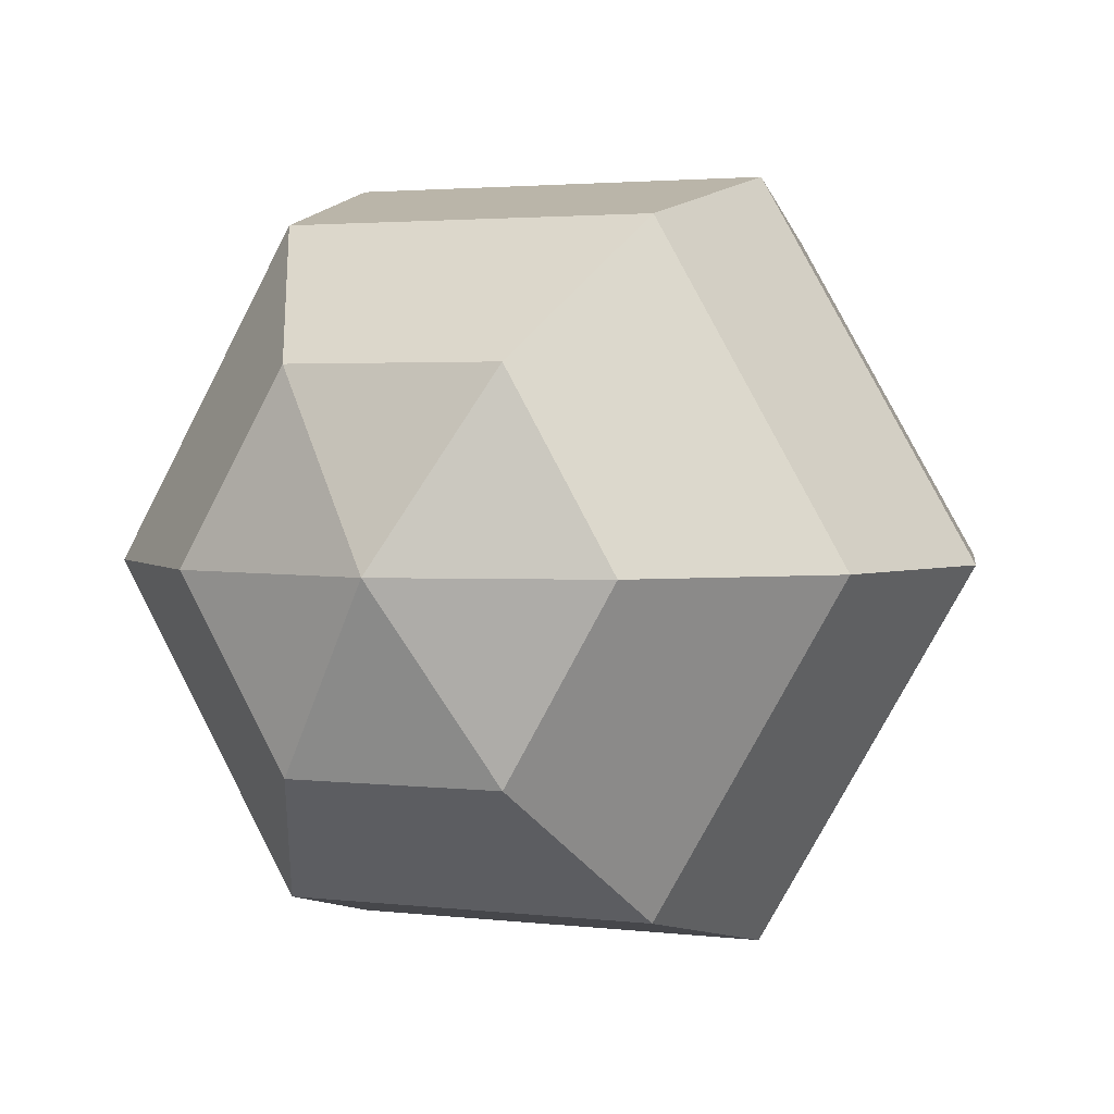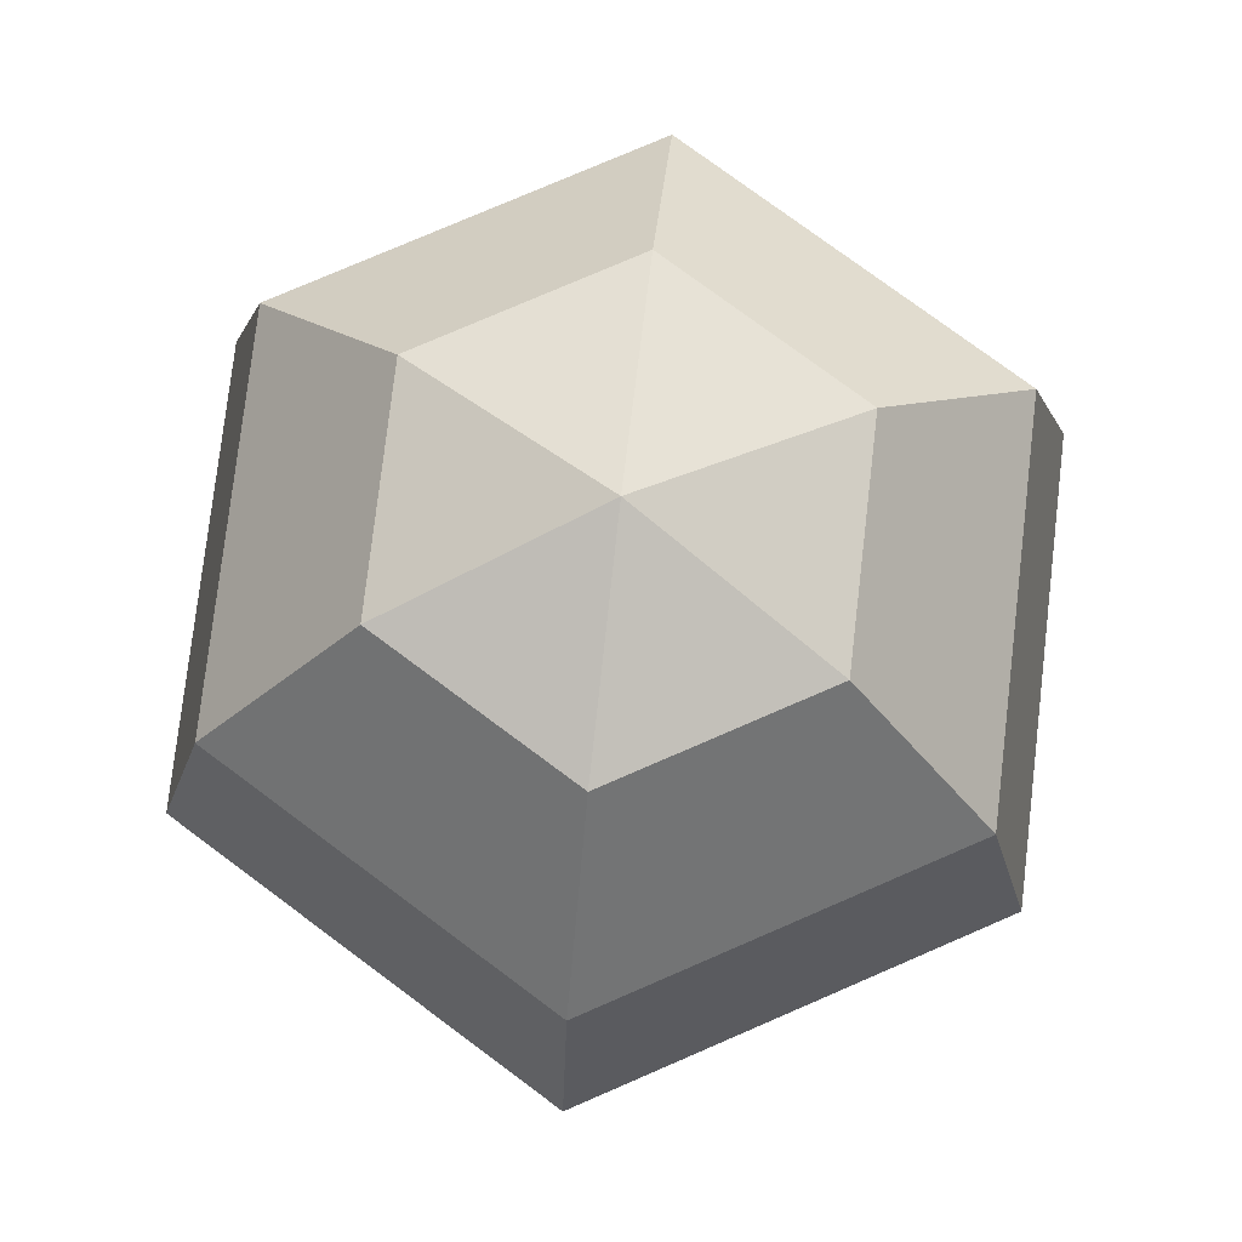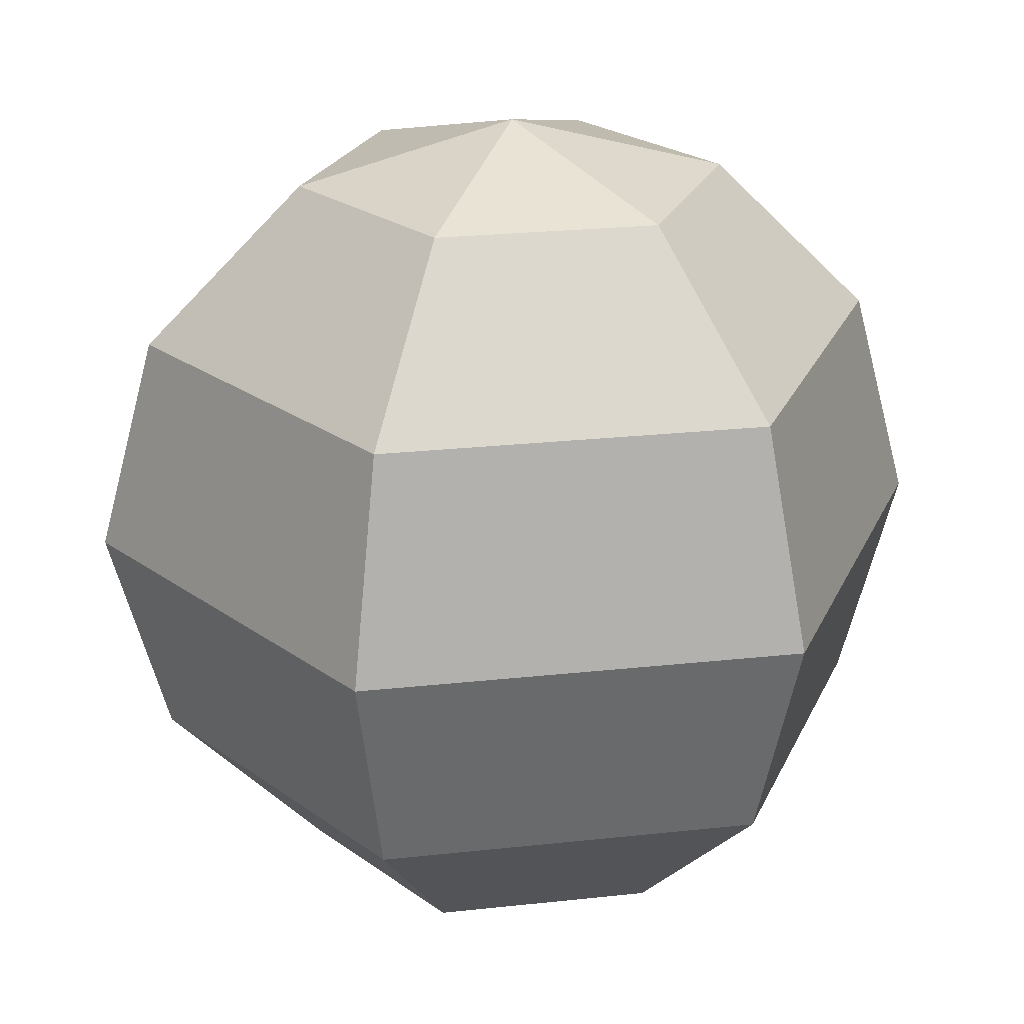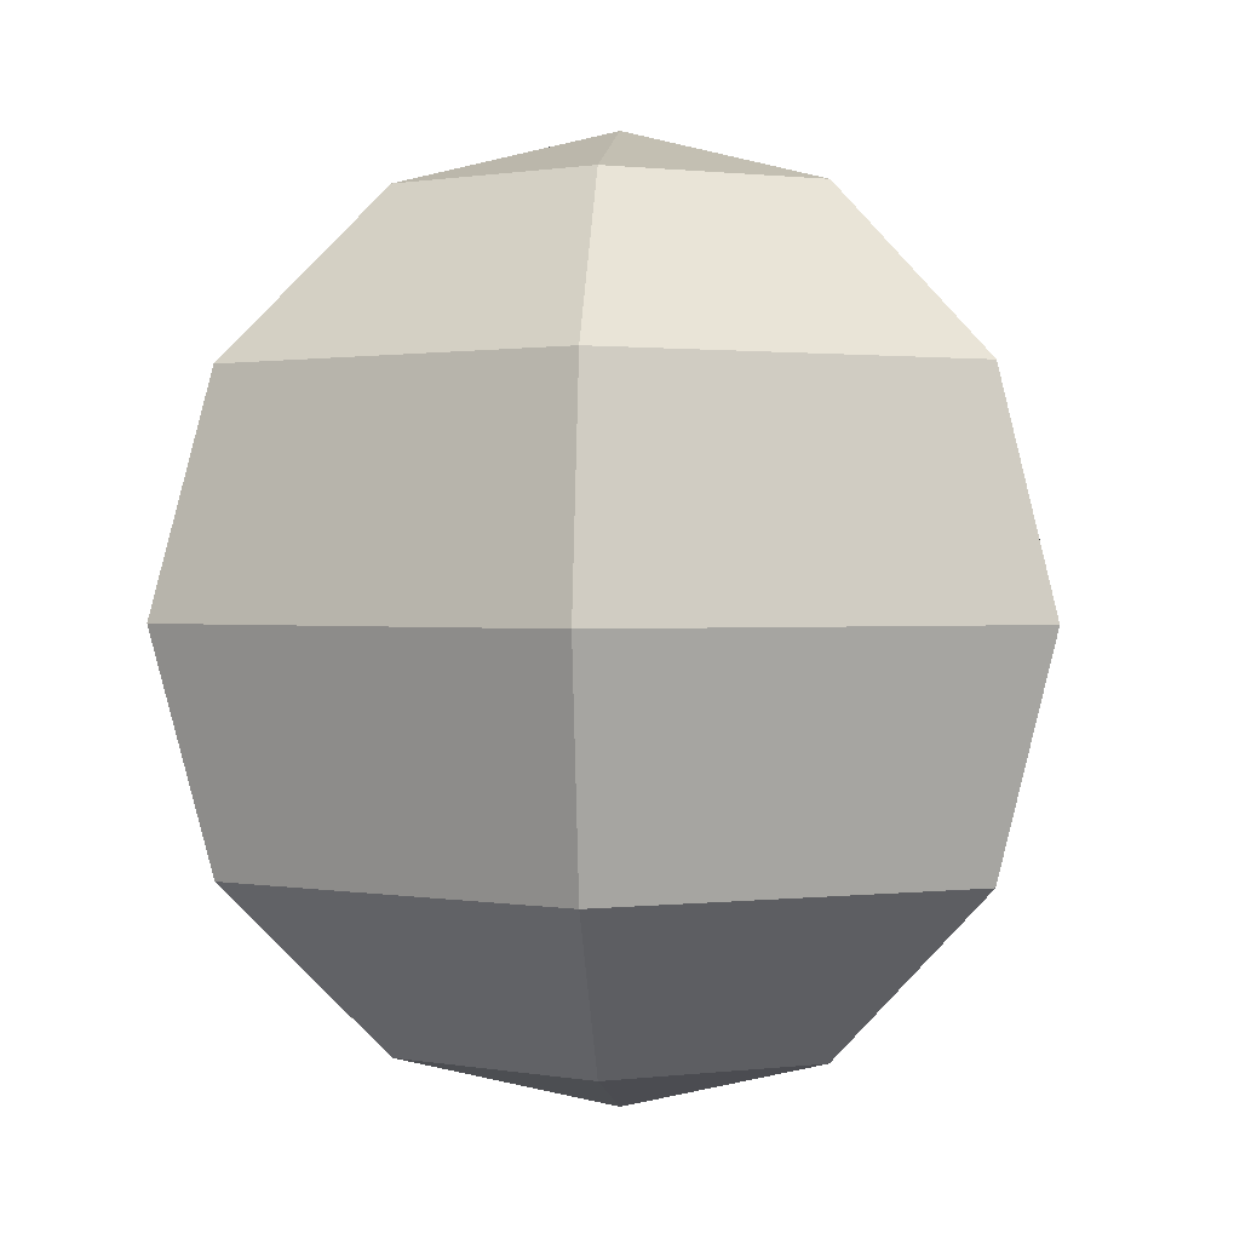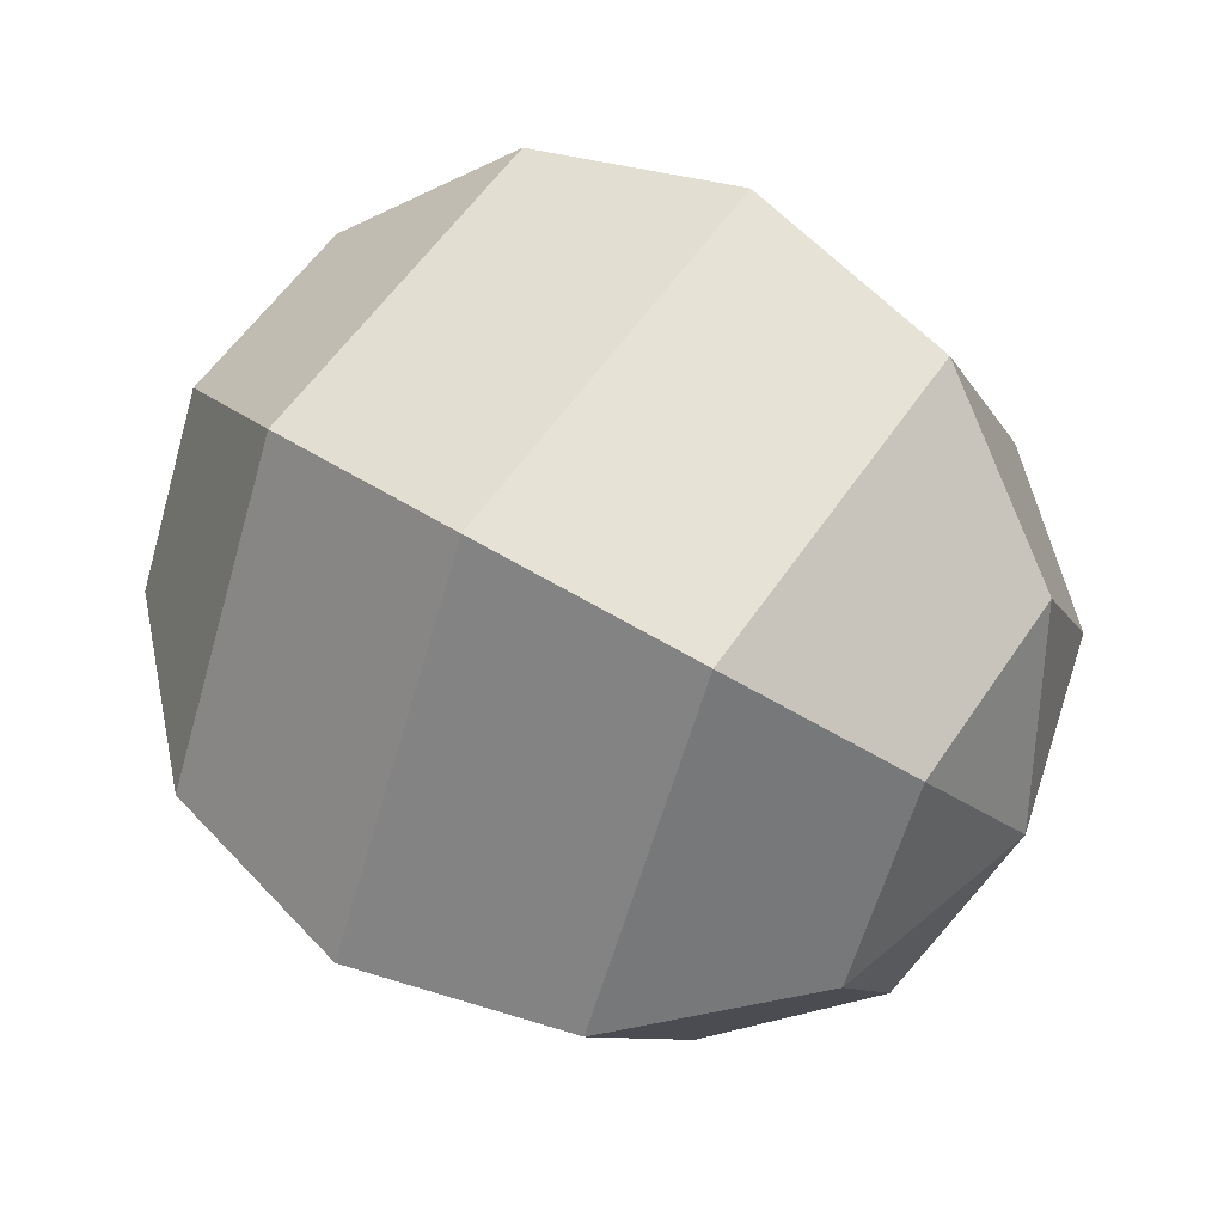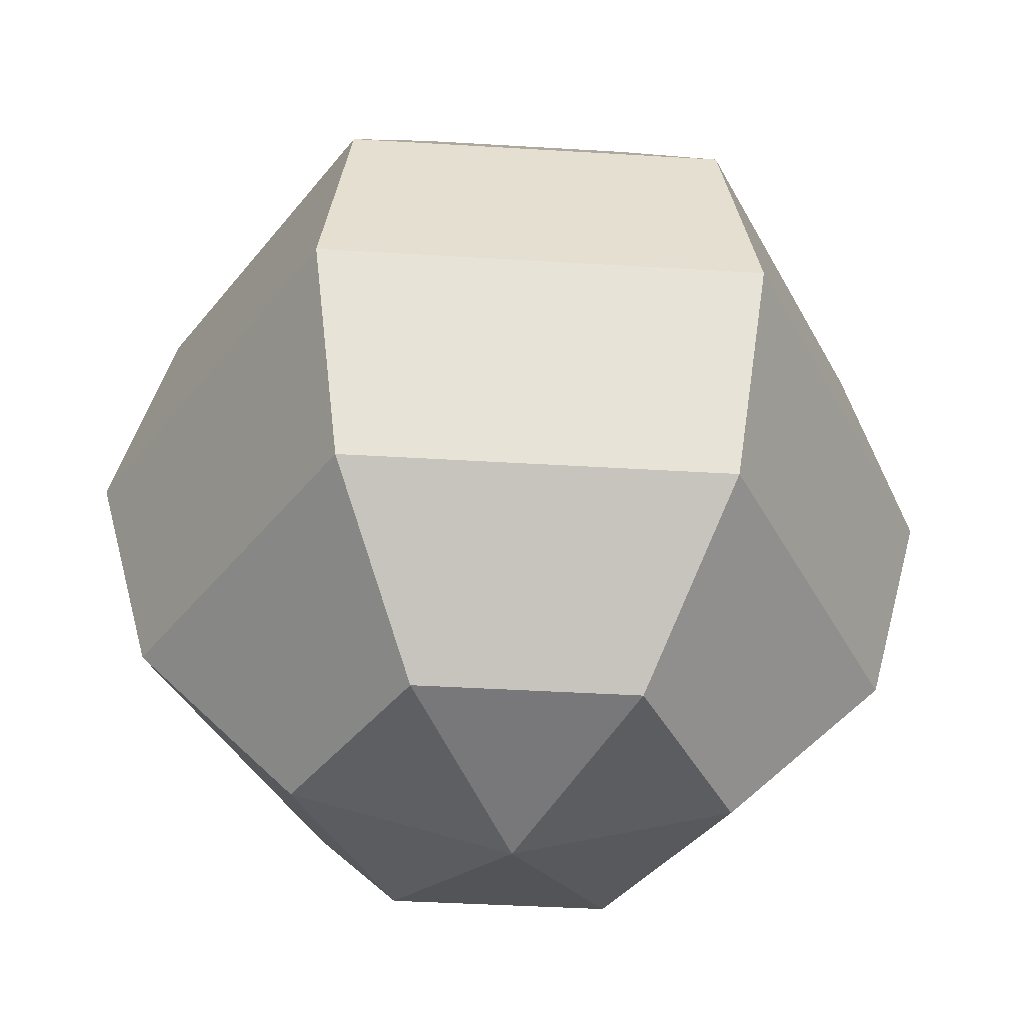
<metadata>
{"format":"obj","ext":"obj","renderer":"f3d","projection":"perspective","resolution":1024,"background":"white","views":[{"elev":2.6,"azim":-156.9,"up":"+Z"},{"elev":77.5,"azim":-23.4,"up":"+Y"},{"elev":24.2,"azim":-130.3,"up":"+Y"},{"elev":0.9,"azim":-25.2,"up":"+Y"},{"elev":55.7,"azim":123.1,"up":"+Z"},{"elev":-40.3,"azim":-4.3,"up":"+Y"}]}
</metadata>
<code>
o Sphere
v -1.477 2.558 0
v -2.558 1.477 0
v -2.558 -1.477 0
v -1.477 -2.558 0
v -0.7383 2.558 -1.279
v -1.279 1.477 -2.215
v -1.477 -0 -2.558
v -1.279 -1.477 -2.215
v -0.7383 -2.558 -1.279
v -1e-06 2.953 0
v 0.7383 2.558 -1.279
v 1.279 1.477 -2.215
v 1.477 -0 -2.558
v 1.279 -1.477 -2.215
v 0.7383 -2.558 -1.279
v 1.477 2.558 0
v 2.558 1.477 0
v 2.953 -0 0
v 2.558 -1.477 0
v 1.477 -2.558 0
v -0 -2.953 0
v 0.7383 2.558 1.279
v 1.279 1.477 2.215
v 1.477 -0 2.558
v 1.279 -1.477 2.215
v 0.7383 -2.558 1.279
v -0.7383 2.558 1.279
v -1.279 1.477 2.215
v -1.477 -0 2.558
v -1.279 -1.477 2.215
v -0.7383 -2.558 1.279
v -2.953 -0 -1e-06
f 2 1 5 6
f 4 3 8 9
f 8 7 13 14
f 6 5 11 12
f 9 8 14 15
f 7 6 12 13
f 14 13 18 19
f 12 11 16 17
f 15 14 19 20
f 13 12 17 18
f 19 18 24 25
f 17 16 22 23
f 20 19 25 26
f 18 17 23 24
f 23 22 27 28
f 26 25 30 31
f 24 23 28 29
f 25 24 29 30
f 32 2 6 7
f 1 10 5
f 21 4 9
f 3 32 7 8
f 21 9 15
f 5 10 11
f 21 15 20
f 11 10 16
f 16 10 22
f 21 20 26
f 22 10 27
f 21 26 31
f 31 30 3 4
f 29 28 2 32
f 27 10 1
f 21 31 4
f 30 29 32 3
f 28 27 1 2

</code>
